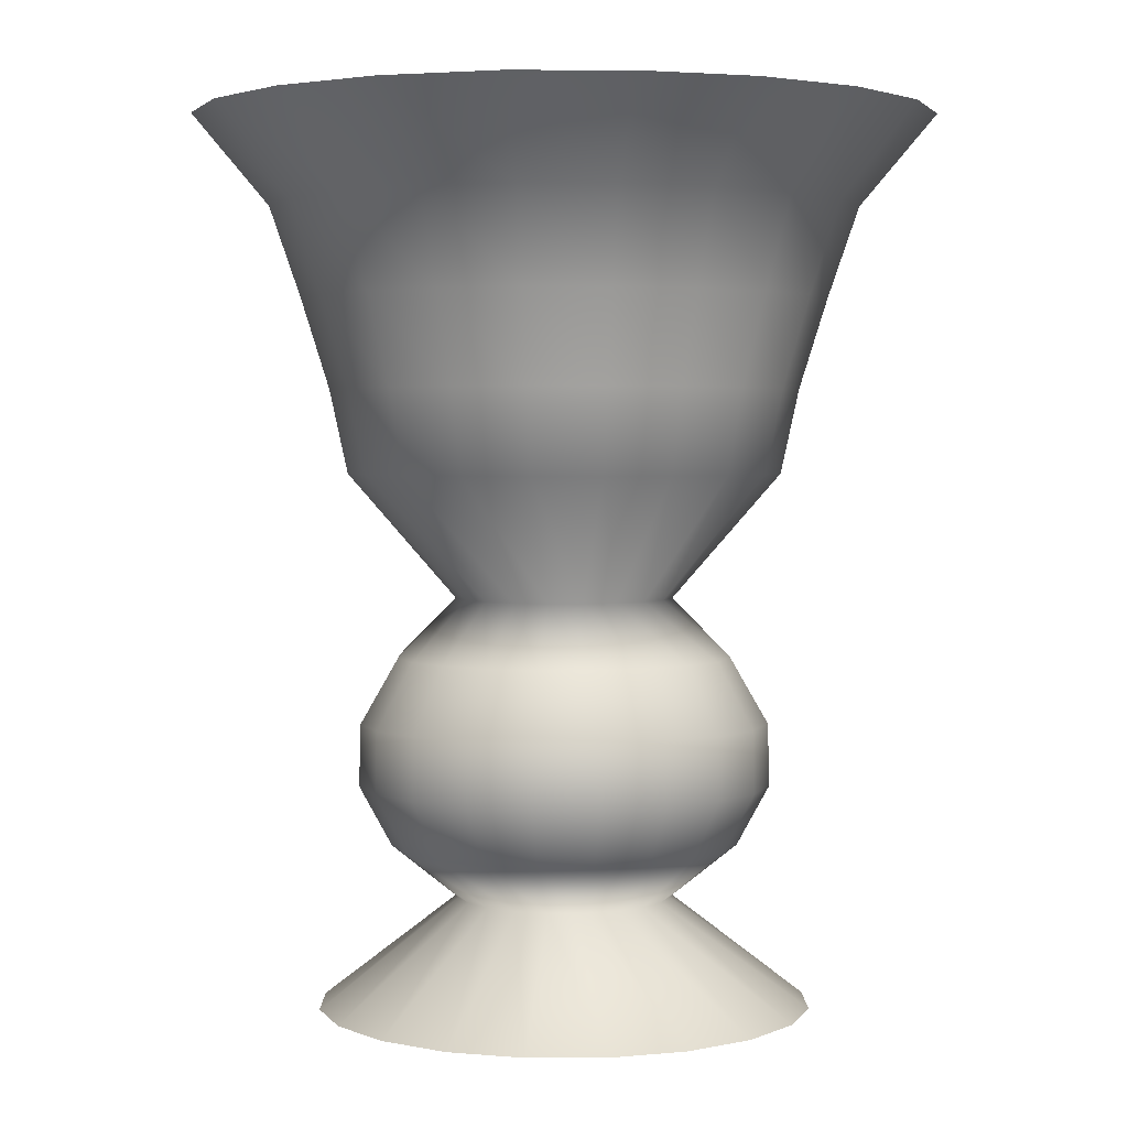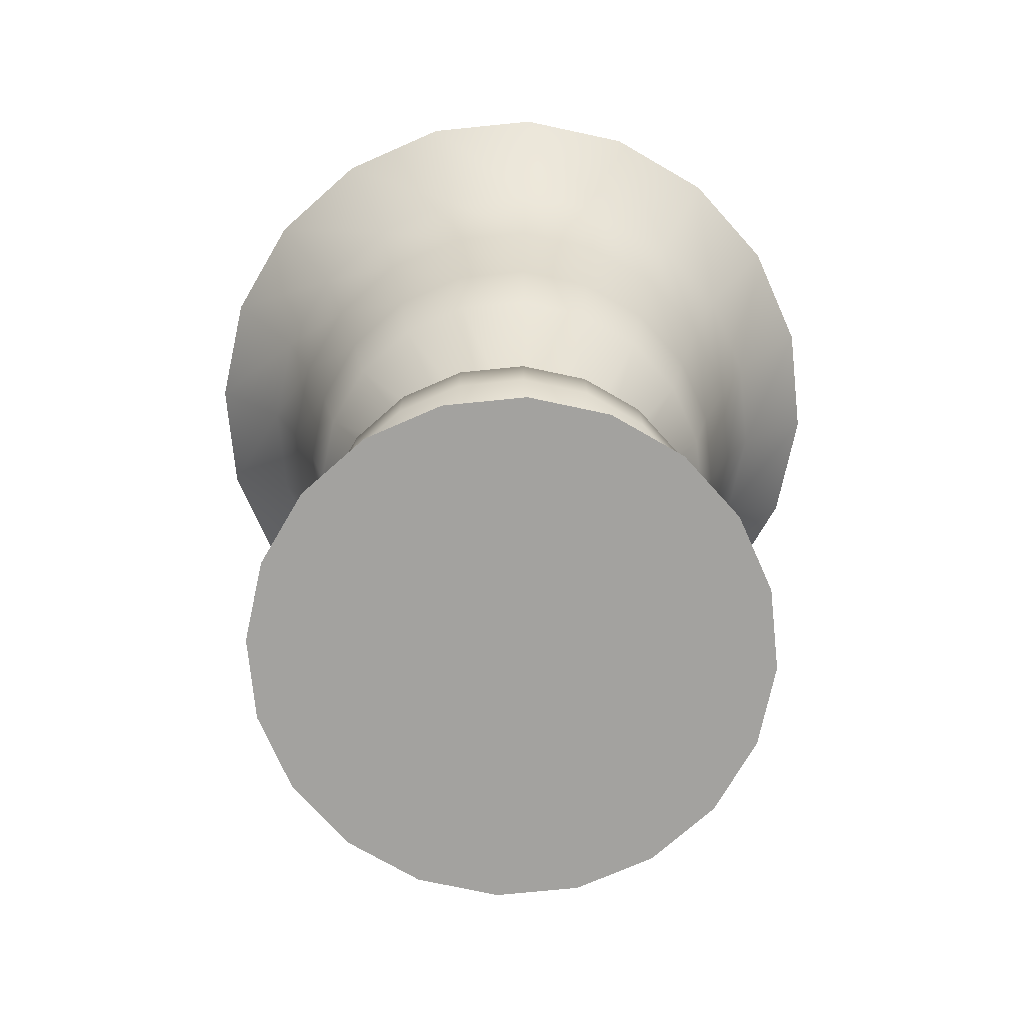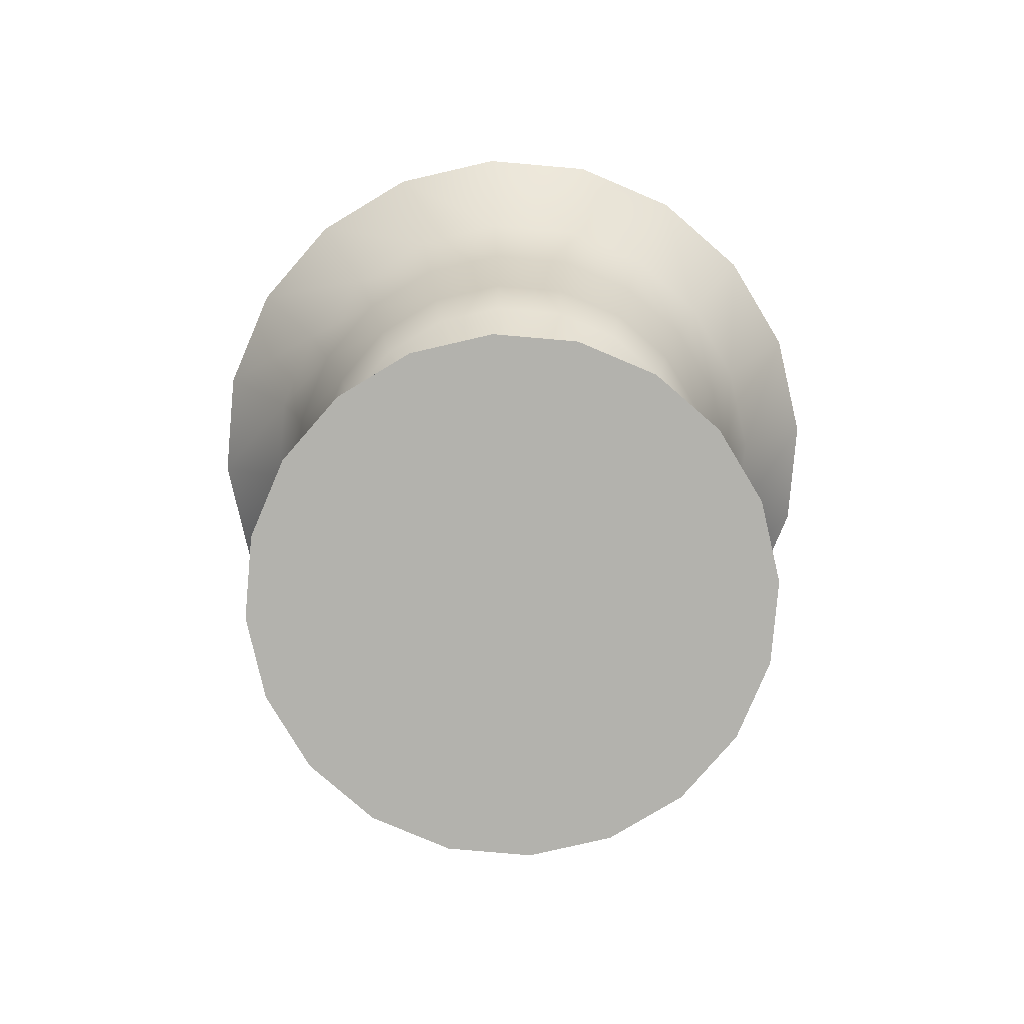
<metadata>
{"format":"obj","ext":"obj","renderer":"f3d","projection":"perspective","resolution":1024,"background":"white","views":[{"elev":2.9,"azim":8.3,"up":"+Y"},{"elev":-72.6,"azim":-165.2,"up":"+Y"},{"elev":-79.4,"azim":-14.0,"up":"+Y"}]}
</metadata>
<code>
v  13.43 29.63 -4.383
v  16.46 24.08 -5.369
v  13.99 24.08 -10.21
v  11.42 29.63 -8.338
v  10.15 24.08 -14.06
v  8.277 29.63 -11.48
v  5.308 24.08 -16.52
v  4.323 29.63 -13.49
v  -0.0609 24.08 -17.37
v  -0.0609 29.63 -14.19
v  -5.43 24.08 -16.52
v  -4.444 29.63 -13.49
v  -10.27 24.08 -14.06
v  -8.399 29.63 -11.48
v  -14.12 24.08 -10.21
v  -11.54 29.63 -8.338
v  -16.58 24.08 -5.369
v  -13.55 29.63 -4.383
v  -17.43 24.08 -8.463e-07
v  -14.25 29.63 -1.607e-06
v  -16.58 24.08 5.369
v  -13.55 29.63 4.383
v  -14.12 24.08 10.21
v  -11.54 29.63 8.338
v  -10.27 24.08 14.06
v  -8.399 29.63 11.48
v  -5.43 24.08 16.52
v  -4.444 29.63 13.49
v  -0.0609 24.08 17.37
v  -0.0609 29.63 14.19
v  5.308 24.08 16.52
v  4.323 29.63 13.49
v  10.15 24.08 14.06
v  8.277 29.63 11.48
v  13.99 24.08 10.21
v  11.42 29.63 8.338
v  16.46 24.08 5.369
v  13.43 29.63 4.383
v  17.31 24.08 -8.463e-07
v  14.12 29.63 -1.607e-06
v  16.87 -0.02326 -12.3
v  19.84 -0.02326 -6.466
v  -0.0609 -0.02326 0
v  12.24 -0.02326 -16.93
v  6.405 -0.02326 -19.9
v  -0.0609 -0.02326 -20.92
v  -6.527 -0.02326 -19.9
v  -12.36 -0.02326 -16.93
v  -16.99 -0.02326 -12.3
v  -19.96 -0.02326 -6.466
v  -20.98 -0.02326 0
v  -19.96 -0.02326 6.466
v  -16.99 -0.02326 12.3
v  -12.36 -0.02326 16.93
v  -6.527 -0.02326 19.9
v  -0.0609 -0.02326 20.92
v  6.405 -0.02326 19.9
v  12.24 -0.02326 16.93
v  16.87 -0.02326 12.3
v  19.84 -0.02326 6.466
v  20.86 -0.02326 0
v  17.33 45.88 -5.652
v  14.74 45.88 -10.75
v  -0.0609 45.88 0
v  10.69 45.88 -14.8
v  5.591 45.88 -17.39
v  -0.0609 45.88 -18.29
v  -5.713 45.88 -17.39
v  -10.81 45.88 -14.8
v  -14.86 45.88 -10.75
v  -17.45 45.88 -5.652
v  -18.35 45.88 1.297e-06
v  -17.45 45.88 5.652
v  -14.86 45.88 10.75
v  -10.81 45.88 14.8
v  -5.713 45.88 17.39
v  -0.0609 45.88 18.29
v  5.591 45.88 17.39
v  10.69 45.88 14.8
v  14.74 45.88 10.75
v  17.33 45.88 5.652
v  18.23 45.88 -5.247e-06
v  8.551 9.158 -2.798
v  7.265 9.158 -5.323
v  5.262 9.158 -7.326
v  2.737 9.158 -8.612
v  -0.0609 9.158 -9.055
v  -2.859 9.158 -8.612
v  -5.383 9.158 -7.326
v  -7.387 9.158 -5.323
v  -8.673 9.158 -2.798
v  -9.116 9.158 -2.122e-06
v  -8.673 9.158 2.798
v  -7.387 9.158 5.323
v  -5.383 9.158 7.326
v  -2.859 9.158 8.612
v  -0.0609 9.158 9.055
v  2.737 9.158 8.612
v  5.262 9.158 7.326
v  7.265 9.158 5.323
v  8.551 9.158 2.798
v  8.994 9.158 -2.122e-06
v  13.98 13.77 -4.562
v  11.88 13.77 -8.678
v  8.617 13.77 -11.94
v  4.501 13.77 -14.04
v  -0.0609 13.77 -14.76
v  -4.623 13.77 -14.04
v  -8.739 13.77 -11.94
v  -12 13.77 -8.678
v  -14.1 13.77 -4.562
v  -14.82 13.77 -1.102e-06
v  -14.1 13.77 4.562
v  -12 13.77 8.678
v  -8.739 13.77 11.94
v  -4.623 13.77 14.04
v  -0.0609 13.77 14.76
v  4.501 13.77 14.04
v  8.617 13.77 11.94
v  11.88 13.77 8.678
v  13.98 13.77 4.562
v  14.7 13.77 -1.102e-06
v  16.58 18.84 -5.407
v  14.1 18.84 -10.29
v  10.22 18.84 -14.16
v  5.346 18.84 -16.64
v  -0.0609 18.84 -17.5
v  -5.468 18.84 -16.64
v  -10.35 18.84 -14.16
v  -14.22 18.84 -10.29
v  -16.7 18.84 -5.407
v  -17.56 18.84 -8.167e-07
v  -16.7 18.84 5.407
v  -14.22 18.84 10.29
v  -10.35 18.84 14.16
v  -5.468 18.84 16.64
v  -0.0609 18.84 17.5
v  5.346 18.84 16.64
v  10.22 18.84 14.16
v  14.1 18.84 10.29
v  16.58 18.84 5.407
v  17.44 18.84 -8.167e-07
v  9.188 34.64 -2.784e-06
v  8.735 34.64 -2.858
v  8.735 34.64 2.858
v  7.421 34.64 5.436
v  5.375 34.64 7.482
v  2.797 34.64 8.796
v  -0.0609 34.64 9.249
v  -2.919 34.64 8.796
v  -5.497 34.64 7.482
v  -7.543 34.64 5.436
v  -8.857 34.64 2.858
v  -9.31 34.64 -2.784e-06
v  -8.857 34.64 -2.858
v  -7.543 34.64 -5.436
v  -5.497 34.64 -7.482
v  -2.919 34.64 -8.796
v  -0.0609 34.64 -9.249
v  2.797 34.64 -8.796
v  5.375 34.64 -7.482
v  7.421 34.64 -5.436
v  18.3 45.19 -6.11e-07
v  17.4 45.19 -5.674
v  17.4 45.19 5.674
v  14.79 45.19 10.79
v  10.73 45.19 14.85
v  5.613 45.19 17.46
v  -0.0609 45.19 18.36
v  -5.735 45.19 17.46
v  -10.85 45.19 14.85
v  -14.92 45.19 10.79
v  -17.52 45.19 5.674
v  -18.42 45.19 -6.11e-07
v  -17.52 45.19 -5.674
v  -14.92 45.19 -10.79
v  -10.85 45.19 -14.85
v  -5.735 45.19 -17.46
v  -0.0609 45.19 -18.36
v  5.613 45.19 -17.46
v  10.73 45.19 -14.85
v  14.79 45.19 -10.79
v  19.81 52.23 -2.515e-07
v  18.84 52.23 -6.14
v  18.84 52.23 6.14
v  16.01 52.23 11.68
v  11.62 52.23 16.07
v  6.079 52.23 18.9
v  -0.0609 52.23 19.87
v  -6.201 52.23 18.9
v  -11.74 52.23 16.07
v  -16.14 52.23 11.68
v  -18.96 52.23 6.14
v  -19.93 52.23 -2.515e-07
v  -18.96 52.23 -6.14
v  -16.14 52.23 -11.68
v  -11.74 52.23 -16.07
v  -6.201 52.23 -18.9
v  -0.0609 52.23 -19.87
v  6.079 52.23 -18.9
v  11.62 52.23 -16.07
v  16.01 52.23 -11.68
v  22.15 59.79 1.341e-07
v  21.06 59.79 -6.862
v  21.06 59.79 6.862
v  17.9 59.79 13.05
v  12.99 59.79 17.97
v  6.801 59.79 21.12
v  -0.0609 59.79 22.21
v  -6.923 59.79 21.12
v  -13.11 59.79 17.97
v  -18.03 59.79 13.05
v  -21.18 59.79 6.862
v  -22.27 59.79 1.341e-07
v  -21.18 59.79 -6.862
v  -18.03 59.79 -13.05
v  -13.11 59.79 -17.97
v  -6.923 59.79 -21.12
v  -0.0609 59.79 -22.21
v  6.801 59.79 -21.12
v  12.99 59.79 -17.97
v  17.9 59.79 -13.05
v  24.73 67.35 7.226e-07
v  23.52 67.35 -7.661
v  23.52 67.35 7.661
v  19.99 67.35 14.57
v  14.51 67.35 20.06
v  7.6 67.35 23.58
v  -0.0609 67.35 24.79
v  -7.721 67.35 23.58
v  -14.63 67.35 20.06
v  -20.12 67.35 14.57
v  -23.64 67.35 7.661
v  -24.85 67.35 7.226e-07
v  -23.64 67.35 -7.661
v  -20.12 67.35 -14.57
v  -14.63 67.35 -20.06
v  -7.721 67.35 -23.58
v  -0.0609 67.35 -24.79
v  7.6 67.35 -23.58
v  14.51 67.35 -20.06
v  19.99 67.35 -14.57
v  31.09 74.91 1.83e-06
v  29.57 74.91 -9.627
v  29.57 74.91 9.627
v  25.14 74.91 18.31
v  18.25 74.91 25.21
v  9.567 74.91 29.63
v  -0.0609 74.91 31.16
v  -9.688 74.91 29.63
v  -18.37 74.91 25.21
v  -25.27 74.91 18.31
v  -29.69 74.91 9.627
v  -31.22 74.91 1.83e-06
v  -29.69 74.91 -9.627
v  -25.27 74.91 -18.31
v  -18.37 74.91 -25.21
v  -9.688 74.91 -29.63
v  -0.0609 74.91 -31.16
v  9.567 74.91 -29.63
v  18.25 74.91 -25.21
v  25.14 74.91 -18.31
v  28.51 74.91 -9.283
v  24.24 74.91 -17.66
v  17.6 74.91 -24.3
v  9.222 74.91 -28.57
v  -0.0609 74.91 -30.04
v  -9.344 74.91 -28.57
v  -17.72 74.91 -24.3
v  -24.36 74.91 -17.66
v  -28.63 74.91 -9.283
v  -30.1 74.91 1.813e-06
v  -28.63 74.91 9.283
v  -24.36 74.91 17.66
v  -17.72 74.91 24.3
v  -9.344 74.91 28.57
v  -0.0609 74.91 30.04
v  9.222 74.91 28.57
v  17.6 74.91 24.3
v  24.24 74.91 17.66
v  28.51 74.91 9.283
v  29.98 74.91 8.046e-07
v  26.36 71.39 -8.585
v  22.42 71.39 -16.33
v  16.27 71.39 -22.48
v  8.524 71.39 -26.42
v  -0.0609 71.39 -27.78
v  -8.646 71.39 -26.42
v  -16.39 71.39 -22.48
v  -22.54 71.39 -16.33
v  -26.48 71.39 -8.585
v  -27.84 71.39 1.676e-06
v  -26.48 71.39 8.585
v  -22.54 71.39 16.33
v  -16.39 71.39 22.48
v  -8.646 71.39 26.42
v  -0.0609 71.39 27.78
v  8.524 71.39 26.42
v  16.27 71.39 22.48
v  22.42 71.39 16.33
v  26.36 71.39 8.585
v  27.72 71.39 7.441e-07
v  20.51 63.98 -6.684
v  17.44 63.98 -12.71
v  12.65 63.98 -17.5
v  6.623 63.98 -20.57
v  -0.0609 63.98 -21.63
v  -6.745 63.98 -20.57
v  -12.77 63.98 -17.5
v  -17.56 63.98 -12.71
v  -20.63 63.98 -6.684
v  -21.69 63.98 1.398e-06
v  -20.63 63.98 6.684
v  -17.56 63.98 12.71
v  -12.77 63.98 17.5
v  -6.745 63.98 20.57
v  -0.0609 63.98 21.63
v  6.623 63.98 20.57
v  12.65 63.98 17.5
v  17.44 63.98 12.71
v  20.51 63.98 6.684
v  21.57 63.98 -1.895e-06
g pCylinder3_pCylinder3
f 1 2 3
f 3 4 1
f 4 3 5
f 5 6 4
f 6 5 7
f 7 8 6
f 8 7 9
f 9 10 8
f 10 9 11
f 11 12 10
f 12 11 13
f 13 14 12
f 14 13 15
f 15 16 14
f 16 15 17
f 17 18 16
f 18 17 19
f 19 20 18
f 20 19 21
f 21 22 20
f 22 21 23
f 23 24 22
f 24 23 25
f 25 26 24
f 26 25 27
f 27 28 26
f 28 27 29
f 29 30 28
f 30 29 31
f 31 32 30
f 32 31 33
f 33 34 32
f 34 33 35
f 35 36 34
f 36 35 37
f 37 38 36
f 38 37 39
f 39 40 38
f 40 39 2
f 2 1 40
f 41 42 43
f 44 41 43
f 45 44 43
f 46 45 43
f 47 46 43
f 48 47 43
f 49 48 43
f 50 49 43
f 51 50 43
f 52 51 43
f 53 52 43
f 54 53 43
f 55 54 43
f 56 55 43
f 57 56 43
f 58 57 43
f 59 58 43
f 60 59 43
f 61 60 43
f 42 61 43
f 62 63 64
f 63 65 64
f 65 66 64
f 66 67 64
f 67 68 64
f 68 69 64
f 69 70 64
f 70 71 64
f 71 72 64
f 72 73 64
f 73 74 64
f 74 75 64
f 75 76 64
f 76 77 64
f 77 78 64
f 78 79 64
f 79 80 64
f 80 81 64
f 81 82 64
f 82 62 64
f 83 42 41
f 41 84 83
f 84 41 44
f 44 85 84
f 85 44 45
f 45 86 85
f 86 45 46
f 46 87 86
f 87 46 47
f 47 88 87
f 88 47 48
f 48 89 88
f 89 48 49
f 49 90 89
f 90 49 50
f 50 91 90
f 91 50 51
f 51 92 91
f 92 51 52
f 52 93 92
f 93 52 53
f 53 94 93
f 94 53 54
f 54 95 94
f 95 54 55
f 55 96 95
f 96 55 56
f 56 97 96
f 97 56 57
f 57 98 97
f 98 57 58
f 58 99 98
f 99 58 59
f 59 100 99
f 100 59 60
f 60 101 100
f 101 60 61
f 61 102 101
f 102 61 42
f 42 83 102
f 103 83 84
f 84 104 103
f 104 84 85
f 85 105 104
f 105 85 86
f 86 106 105
f 106 86 87
f 87 107 106
f 107 87 88
f 88 108 107
f 108 88 89
f 89 109 108
f 109 89 90
f 90 110 109
f 110 90 91
f 91 111 110
f 111 91 92
f 92 112 111
f 112 92 93
f 93 113 112
f 113 93 94
f 94 114 113
f 114 94 95
f 95 115 114
f 115 95 96
f 96 116 115
f 116 96 97
f 97 117 116
f 117 97 98
f 98 118 117
f 118 98 99
f 99 119 118
f 119 99 100
f 100 120 119
f 120 100 101
f 101 121 120
f 121 101 102
f 102 122 121
f 122 102 83
f 83 103 122
f 123 103 104
f 104 124 123
f 124 104 105
f 105 125 124
f 125 105 106
f 106 126 125
f 126 106 107
f 107 127 126
f 127 107 108
f 108 128 127
f 128 108 109
f 109 129 128
f 129 109 110
f 110 130 129
f 130 110 111
f 111 131 130
f 131 111 112
f 112 132 131
f 132 112 113
f 113 133 132
f 133 113 114
f 114 134 133
f 134 114 115
f 115 135 134
f 135 115 116
f 116 136 135
f 136 116 117
f 117 137 136
f 137 117 118
f 118 138 137
f 138 118 119
f 119 139 138
f 139 119 120
f 120 140 139
f 140 120 121
f 121 141 140
f 141 121 122
f 122 142 141
f 142 122 103
f 103 123 142
f 2 123 124
f 124 3 2
f 3 124 125
f 125 5 3
f 5 125 126
f 126 7 5
f 7 126 127
f 127 9 7
f 9 127 128
f 128 11 9
f 11 128 129
f 129 13 11
f 13 129 130
f 130 15 13
f 15 130 131
f 131 17 15
f 17 131 132
f 132 19 17
f 19 132 133
f 133 21 19
f 21 133 134
f 134 23 21
f 23 134 135
f 135 25 23
f 25 135 136
f 136 27 25
f 27 136 137
f 137 29 27
f 29 137 138
f 138 31 29
f 31 138 139
f 139 33 31
f 33 139 140
f 140 35 33
f 35 140 141
f 141 37 35
f 37 141 142
f 142 39 37
f 39 142 123
f 123 2 39
f 143 40 1
f 1 144 143
f 145 38 40
f 40 143 145
f 146 36 38
f 38 145 146
f 147 34 36
f 36 146 147
f 148 32 34
f 34 147 148
f 149 30 32
f 32 148 149
f 150 28 30
f 30 149 150
f 151 26 28
f 28 150 151
f 152 24 26
f 26 151 152
f 153 22 24
f 24 152 153
f 154 20 22
f 22 153 154
f 155 18 20
f 20 154 155
f 156 16 18
f 18 155 156
f 157 14 16
f 16 156 157
f 158 12 14
f 14 157 158
f 159 10 12
f 12 158 159
f 160 8 10
f 10 159 160
f 161 6 8
f 8 160 161
f 162 4 6
f 6 161 162
f 144 1 4
f 4 162 144
f 163 143 144
f 144 164 163
f 165 145 143
f 143 163 165
f 166 146 145
f 145 165 166
f 167 147 146
f 146 166 167
f 168 148 147
f 147 167 168
f 169 149 148
f 148 168 169
f 170 150 149
f 149 169 170
f 171 151 150
f 150 170 171
f 172 152 151
f 151 171 172
f 173 153 152
f 152 172 173
f 174 154 153
f 153 173 174
f 175 155 154
f 154 174 175
f 176 156 155
f 155 175 176
f 177 157 156
f 156 176 177
f 178 158 157
f 157 177 178
f 179 159 158
f 158 178 179
f 180 160 159
f 159 179 180
f 181 161 160
f 160 180 181
f 182 162 161
f 161 181 182
f 164 144 162
f 162 182 164
f 183 163 164
f 164 184 183
f 185 165 163
f 163 183 185
f 186 166 165
f 165 185 186
f 187 167 166
f 166 186 187
f 188 168 167
f 167 187 188
f 189 169 168
f 168 188 189
f 190 170 169
f 169 189 190
f 191 171 170
f 170 190 191
f 192 172 171
f 171 191 192
f 193 173 172
f 172 192 193
f 194 174 173
f 173 193 194
f 195 175 174
f 174 194 195
f 196 176 175
f 175 195 196
f 197 177 176
f 176 196 197
f 198 178 177
f 177 197 198
f 199 179 178
f 178 198 199
f 200 180 179
f 179 199 200
f 201 181 180
f 180 200 201
f 202 182 181
f 181 201 202
f 184 164 182
f 182 202 184
f 203 183 184
f 184 204 203
f 205 185 183
f 183 203 205
f 206 186 185
f 185 205 206
f 207 187 186
f 186 206 207
f 208 188 187
f 187 207 208
f 209 189 188
f 188 208 209
f 210 190 189
f 189 209 210
f 211 191 190
f 190 210 211
f 212 192 191
f 191 211 212
f 213 193 192
f 192 212 213
f 214 194 193
f 193 213 214
f 215 195 194
f 194 214 215
f 216 196 195
f 195 215 216
f 217 197 196
f 196 216 217
f 218 198 197
f 197 217 218
f 219 199 198
f 198 218 219
f 220 200 199
f 199 219 220
f 221 201 200
f 200 220 221
f 222 202 201
f 201 221 222
f 204 184 202
f 202 222 204
f 223 203 204
f 204 224 223
f 225 205 203
f 203 223 225
f 226 206 205
f 205 225 226
f 227 207 206
f 206 226 227
f 228 208 207
f 207 227 228
f 229 209 208
f 208 228 229
f 230 210 209
f 209 229 230
f 231 211 210
f 210 230 231
f 232 212 211
f 211 231 232
f 233 213 212
f 212 232 233
f 234 214 213
f 213 233 234
f 235 215 214
f 214 234 235
f 236 216 215
f 215 235 236
f 237 217 216
f 216 236 237
f 238 218 217
f 217 237 238
f 239 219 218
f 218 238 239
f 240 220 219
f 219 239 240
f 241 221 220
f 220 240 241
f 242 222 221
f 221 241 242
f 224 204 222
f 222 242 224
f 243 223 224
f 224 244 243
f 245 225 223
f 223 243 245
f 246 226 225
f 225 245 246
f 247 227 226
f 226 246 247
f 248 228 227
f 227 247 248
f 249 229 228
f 228 248 249
f 250 230 229
f 229 249 250
f 251 231 230
f 230 250 251
f 252 232 231
f 231 251 252
f 253 233 232
f 232 252 253
f 254 234 233
f 233 253 254
f 255 235 234
f 234 254 255
f 256 236 235
f 235 255 256
f 257 237 236
f 236 256 257
f 258 238 237
f 237 257 258
f 259 239 238
f 238 258 259
f 260 240 239
f 239 259 260
f 261 241 240
f 240 260 261
f 262 242 241
f 241 261 262
f 244 224 242
f 242 262 244
f 263 244 262
f 262 264 263
f 264 262 261
f 261 265 264
f 265 261 260
f 260 266 265
f 266 260 259
f 259 267 266
f 267 259 258
f 258 268 267
f 268 258 257
f 257 269 268
f 269 257 256
f 256 270 269
f 270 256 255
f 255 271 270
f 271 255 254
f 254 272 271
f 272 254 253
f 253 273 272
f 273 253 252
f 252 274 273
f 274 252 251
f 251 275 274
f 275 251 250
f 250 276 275
f 276 250 249
f 249 277 276
f 277 249 248
f 248 278 277
f 278 248 247
f 247 279 278
f 279 247 246
f 246 280 279
f 280 246 245
f 245 281 280
f 281 245 243
f 243 282 281
f 282 243 244
f 244 263 282
f 283 263 264
f 264 284 283
f 284 264 265
f 265 285 284
f 285 265 266
f 266 286 285
f 286 266 267
f 267 287 286
f 287 267 268
f 268 288 287
f 288 268 269
f 269 289 288
f 289 269 270
f 270 290 289
f 290 270 271
f 271 291 290
f 291 271 272
f 272 292 291
f 292 272 273
f 273 293 292
f 293 273 274
f 274 294 293
f 294 274 275
f 275 295 294
f 295 275 276
f 276 296 295
f 296 276 277
f 277 297 296
f 297 277 278
f 278 298 297
f 298 278 279
f 279 299 298
f 299 279 280
f 280 300 299
f 300 280 281
f 281 301 300
f 301 281 282
f 282 302 301
f 302 282 263
f 263 283 302
f 303 283 284
f 284 304 303
f 304 284 285
f 285 305 304
f 305 285 286
f 286 306 305
f 306 286 287
f 287 307 306
f 307 287 288
f 288 308 307
f 308 288 289
f 289 309 308
f 309 289 290
f 290 310 309
f 310 290 291
f 291 311 310
f 311 291 292
f 292 312 311
f 312 292 293
f 293 313 312
f 313 293 294
f 294 314 313
f 314 294 295
f 295 315 314
f 315 295 296
f 296 316 315
f 316 296 297
f 297 317 316
f 317 297 298
f 298 318 317
f 318 298 299
f 299 319 318
f 319 299 300
f 300 320 319
f 320 300 301
f 301 321 320
f 321 301 302
f 302 322 321
f 322 302 283
f 283 303 322
f 62 303 304
f 304 63 62
f 63 304 305
f 305 65 63
f 65 305 306
f 306 66 65
f 66 306 307
f 307 67 66
f 67 307 308
f 308 68 67
f 68 308 309
f 309 69 68
f 69 309 310
f 310 70 69
f 70 310 311
f 311 71 70
f 71 311 312
f 312 72 71
f 72 312 313
f 313 73 72
f 73 313 314
f 314 74 73
f 74 314 315
f 315 75 74
f 75 315 316
f 316 76 75
f 76 316 317
f 317 77 76
f 77 317 318
f 318 78 77
f 78 318 319
f 319 79 78
f 79 319 320
f 320 80 79
f 80 320 321
f 321 81 80
f 81 321 322
f 322 82 81
f 82 322 303
f 303 62 82

</code>
